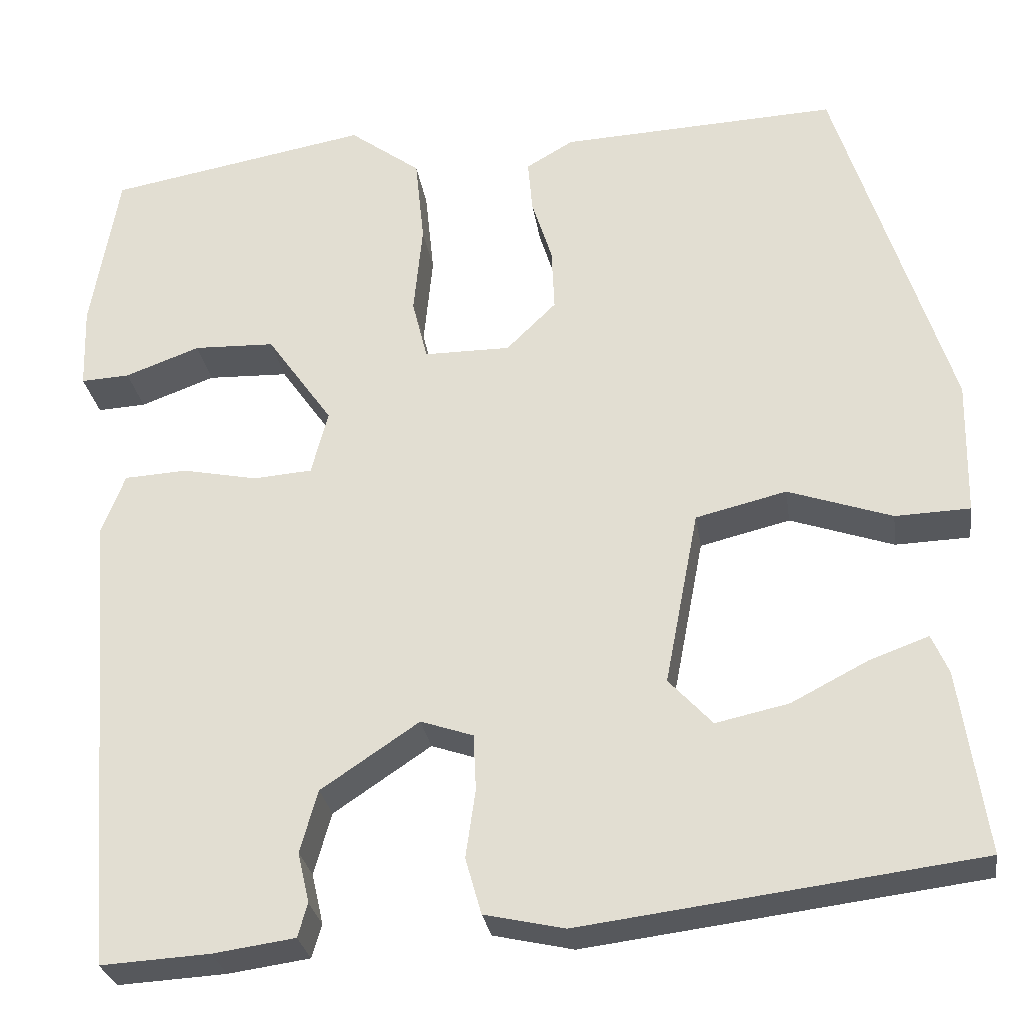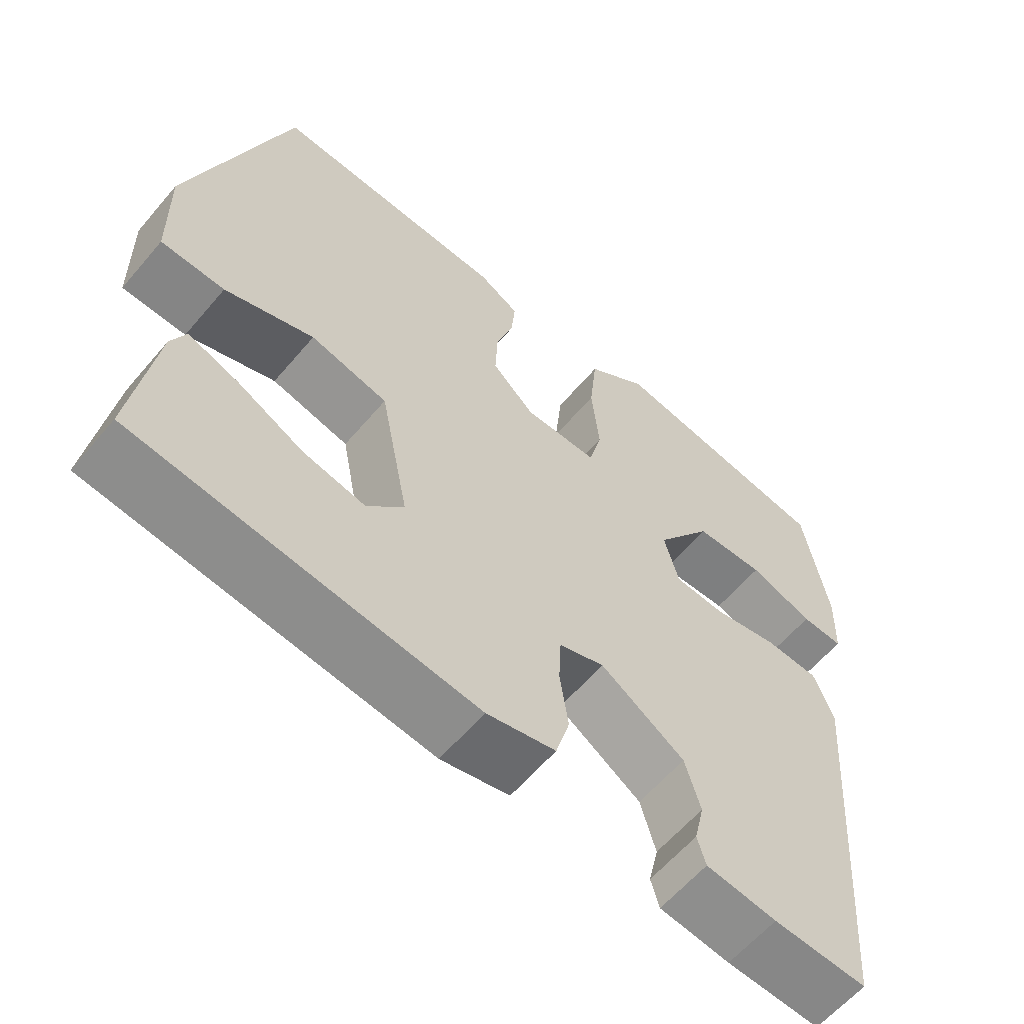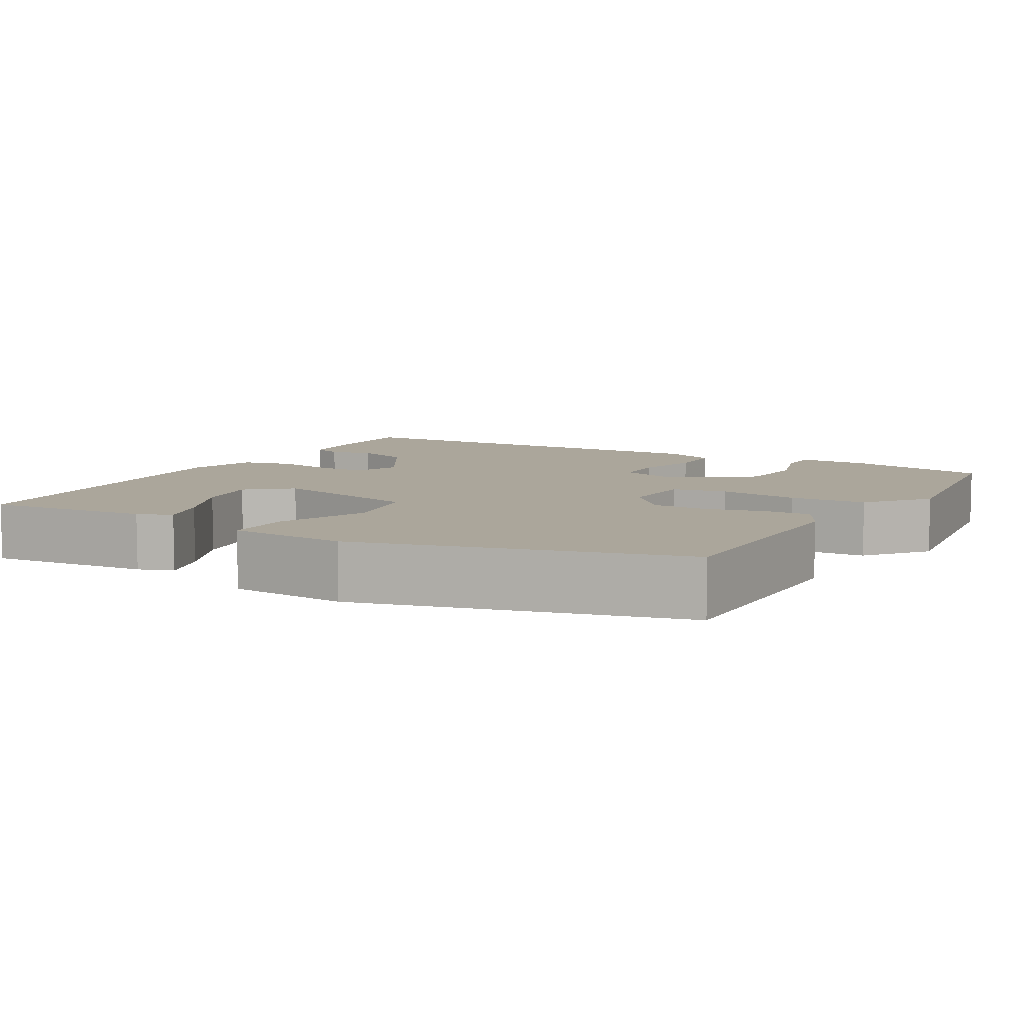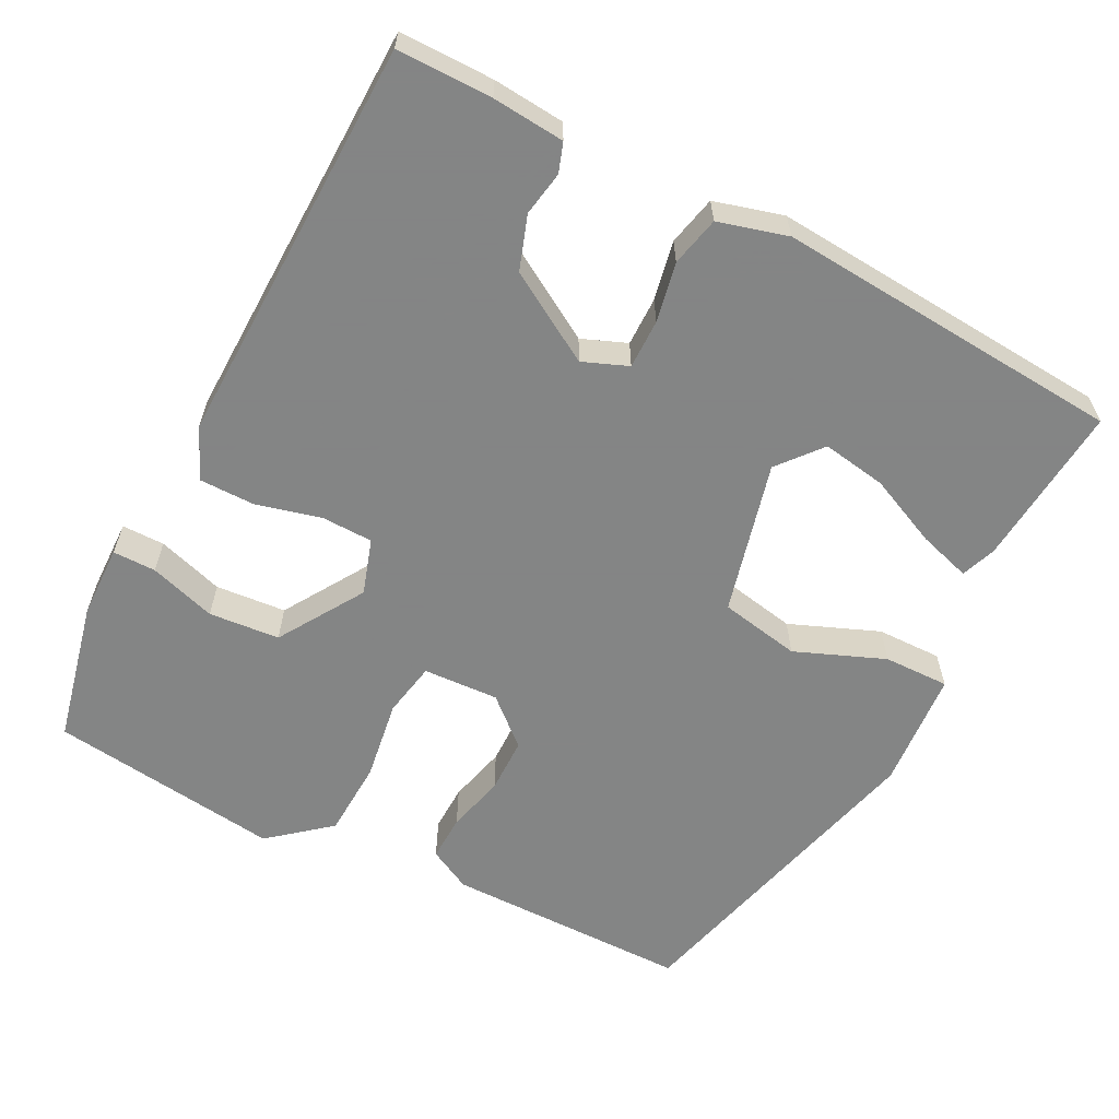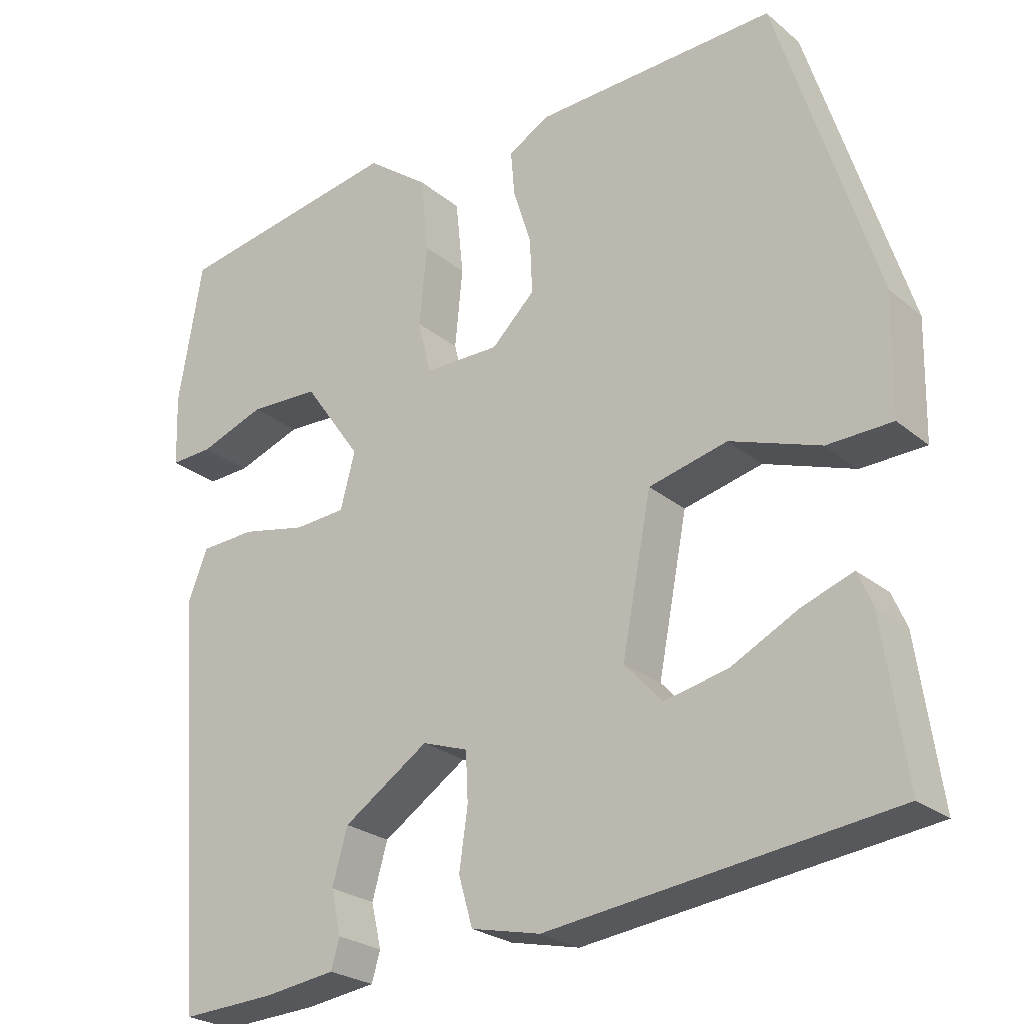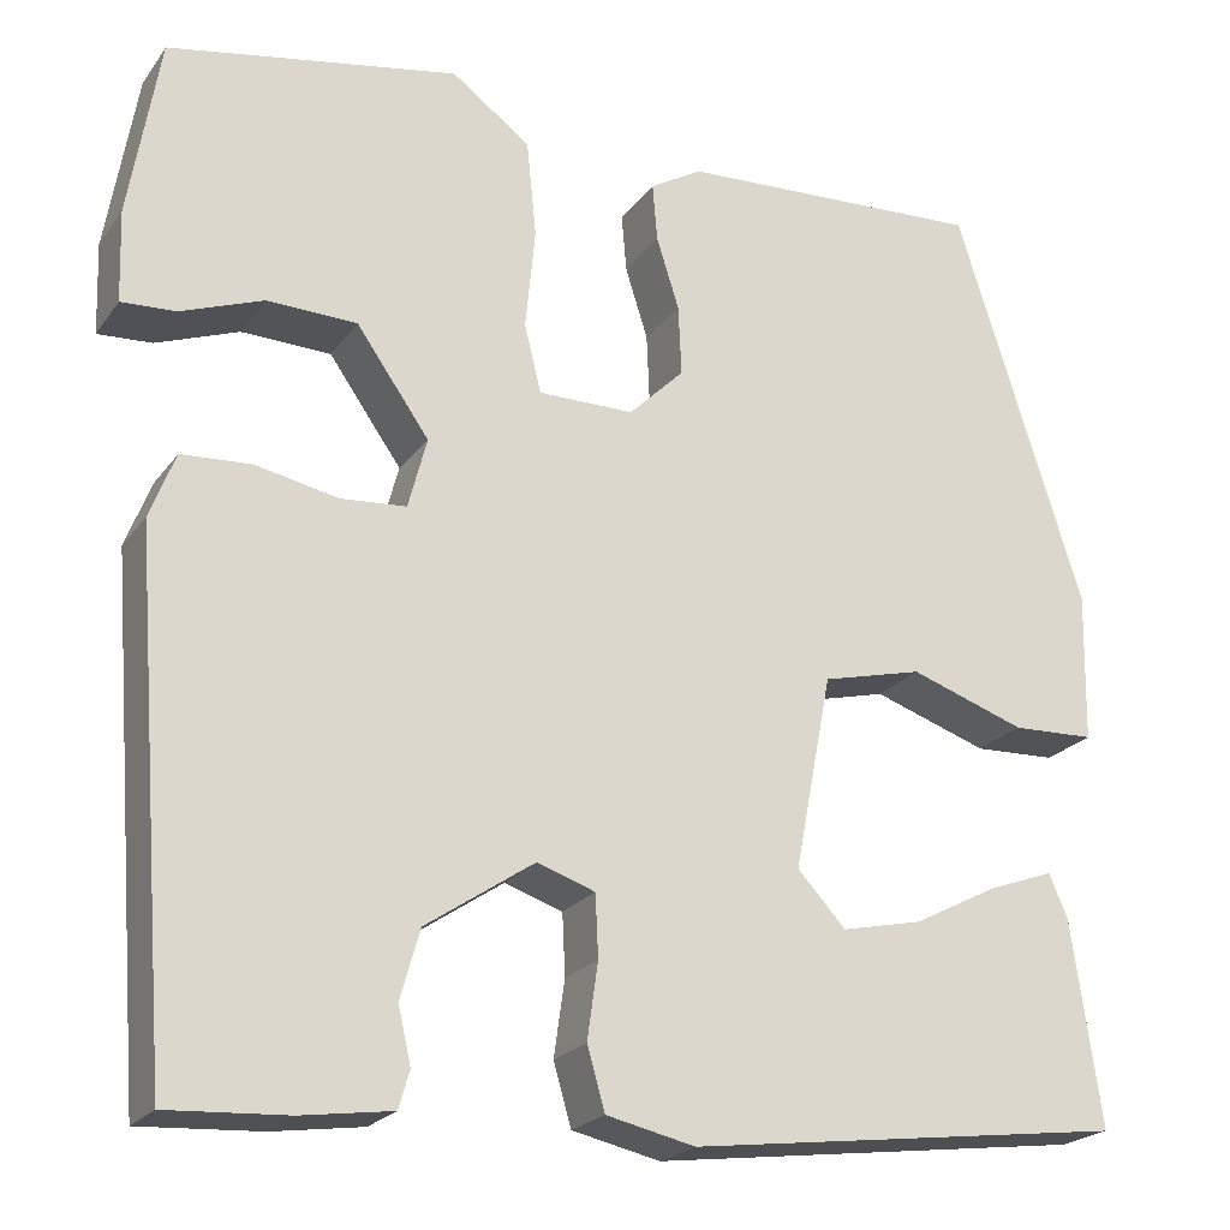
<metadata>
{"format":"obj","ext":"obj","renderer":"f3d","projection":"perspective","resolution":1024,"background":"white","views":[{"elev":-28.0,"azim":-171.6,"up":"+Z"},{"elev":-60.7,"azim":-40.1,"up":"+Z"},{"elev":8.0,"azim":-57.2,"up":"+Y"},{"elev":-61.6,"azim":155.8,"up":"+Y"},{"elev":-24.7,"azim":-142.9,"up":"+Z"},{"elev":-22.0,"azim":153.8,"up":"+Z"}]}
</metadata>
<code>
v 0.453 0.07 -0.533
v 0.331 0.07 -0.526
v 0.239 0.07 -0.513
v 0.228 0.07 -0.475
v 0.241 0.07 -0.418
v 0.221 0.07 -0.348
v 0.111 0.07 -0.274
v 0.052 0.07 -0.294
v 0.049 0.07 -0.357
v 0.06 0.07 -0.434
v 0.042 0.07 -0.497
v -0.048 0.07 -0.517
v -0.493 0.07 -0.46
v -0.463 0.07 -0.253
v -0.444 0.07 -0.209
v -0.378 0.07 -0.233
v -0.291 0.07 -0.278
v -0.209 0.07 -0.296
v -0.16 0.07 -0.243
v -0.198 0.07 -0.046
v -0.3 0.07 -0.021
v -0.417 0.07 -0.061
v -0.501 0.07 -0.058
v -0.504 0.07 0.094
v -0.375 0.07 0.5
v -0.063 0.07 0.485
v -0.01 0.07 0.454
v -0.015 0.07 0.395
v -0.038 0.07 0.322
v -0.041 0.07 0.251
v 0.015 0.07 0.196
v 0.112 0.07 0.196
v 0.129 0.07 0.265
v 0.119 0.07 0.368
v 0.129 0.07 0.466
v 0.209 0.07 0.525
v 0.503 0.07 0.472
v 0.534 0.07 0.289
v 0.531 0.07 0.196
v 0.476 0.07 0.199
v 0.392 0.07 0.23
v 0.301 0.07 0.227
v 0.227 0.07 0.122
v 0.246 0.07 0.05
v 0.312 0.07 0.045
v 0.396 0.07 0.062
v 0.467 0.07 0.058
v 0.493 0.07 -0.009
v 0.453 0 -0.533
v 0.331 0 -0.526
v 0.239 0 -0.513
v 0.228 0 -0.475
v 0.241 0 -0.418
v 0.221 0 -0.348
v 0.111 0 -0.274
v 0.052 0 -0.294
v 0.049 0 -0.357
v 0.06 0 -0.434
v 0.042 0 -0.497
v -0.048 0 -0.517
v -0.493 0 -0.46
v -0.463 0 -0.253
v -0.444 0 -0.209
v -0.378 0 -0.233
v -0.291 0 -0.278
v -0.209 0 -0.296
v -0.16 0 -0.243
v -0.198 0 -0.046
v -0.3 0 -0.021
v -0.417 0 -0.061
v -0.501 0 -0.058
v -0.504 0 0.094
v -0.375 0 0.5
v -0.063 0 0.485
v -0.01 0 0.454
v -0.015 0 0.395
v -0.038 0 0.322
v -0.041 0 0.251
v 0.015 0 0.196
v 0.112 0 0.196
v 0.129 0 0.265
v 0.119 0 0.368
v 0.129 0 0.466
v 0.209 0 0.525
v 0.503 0 0.472
v 0.534 0 0.289
v 0.531 0 0.196
v 0.476 0 0.199
v 0.392 0 0.23
v 0.301 0 0.227
v 0.227 0 0.122
v 0.246 0 0.05
v 0.312 0 0.045
v 0.396 0 0.062
v 0.467 0 0.058
v 0.493 0 -0.009
f 1 2 3
f 48 1 3
f 47 48 3
f 46 47 3
f 45 46 3
f 39 40 41
f 38 39 41
f 37 38 41
f 36 37 41
f 35 36 41
f 34 35 41
f 33 34 41 42
f 32 33 42 43
f 27 28 29
f 26 27 29
f 25 26 29
f 24 25 29
f 23 24 29
f 22 23 29
f 21 22 29
f 20 21 29 30
f 19 20 30 31
f 15 16 17
f 14 15 17
f 13 14 17
f 12 13 17
f 11 12 17
f 11 17 18
f 10 11 18
f 9 10 18
f 8 9 18 19
f 3 4 5
f 45 3 5
f 44 45 5 6
f 32 43 44
f 31 32 44
f 19 31 44
f 8 19 44
f 7 8 44
f 6 7 44
f 51 50 49
f 51 49 96
f 51 96 95
f 51 95 94
f 51 94 93
f 89 88 87
f 89 87 86
f 89 86 85
f 89 85 84
f 89 84 83
f 89 83 82
f 90 89 82 81
f 91 90 81 80
f 77 76 75
f 77 75 74
f 77 74 73
f 77 73 72
f 77 72 71
f 77 71 70
f 77 70 69
f 78 77 69 68
f 79 78 68 67
f 65 64 63
f 65 63 62
f 65 62 61
f 65 61 60
f 65 60 59
f 66 65 59
f 66 59 58
f 66 58 57
f 67 66 57 56
f 53 52 51
f 53 51 93
f 54 53 93 92
f 92 91 80
f 92 80 79
f 92 79 67
f 92 67 56
f 92 56 55
f 92 55 54
f 1 49 50 2
f 2 50 51 3
f 3 51 52 4
f 4 52 53 5
f 5 53 54 6
f 6 54 55 7
f 7 55 56 8
f 8 56 57 9
f 9 57 58 10
f 10 58 59 11
f 11 59 60 12
f 12 60 61 13
f 13 61 62 14
f 14 62 63 15
f 15 63 64 16
f 16 64 65 17
f 17 65 66 18
f 18 66 67 19
f 19 67 68 20
f 20 68 69 21
f 21 69 70 22
f 22 70 71 23
f 23 71 72 24
f 24 72 73 25
f 25 73 74 26
f 26 74 75 27
f 27 75 76 28
f 28 76 77 29
f 29 77 78 30
f 30 78 79 31
f 31 79 80 32
f 32 80 81 33
f 33 81 82 34
f 34 82 83 35
f 35 83 84 36
f 36 84 85 37
f 37 85 86 38
f 38 86 87 39
f 39 87 88 40
f 40 88 89 41
f 41 89 90 42
f 42 90 91 43
f 43 91 92 44
f 44 92 93 45
f 45 93 94 46
f 46 94 95 47
f 47 95 96 48
f 48 96 49 1

</code>
